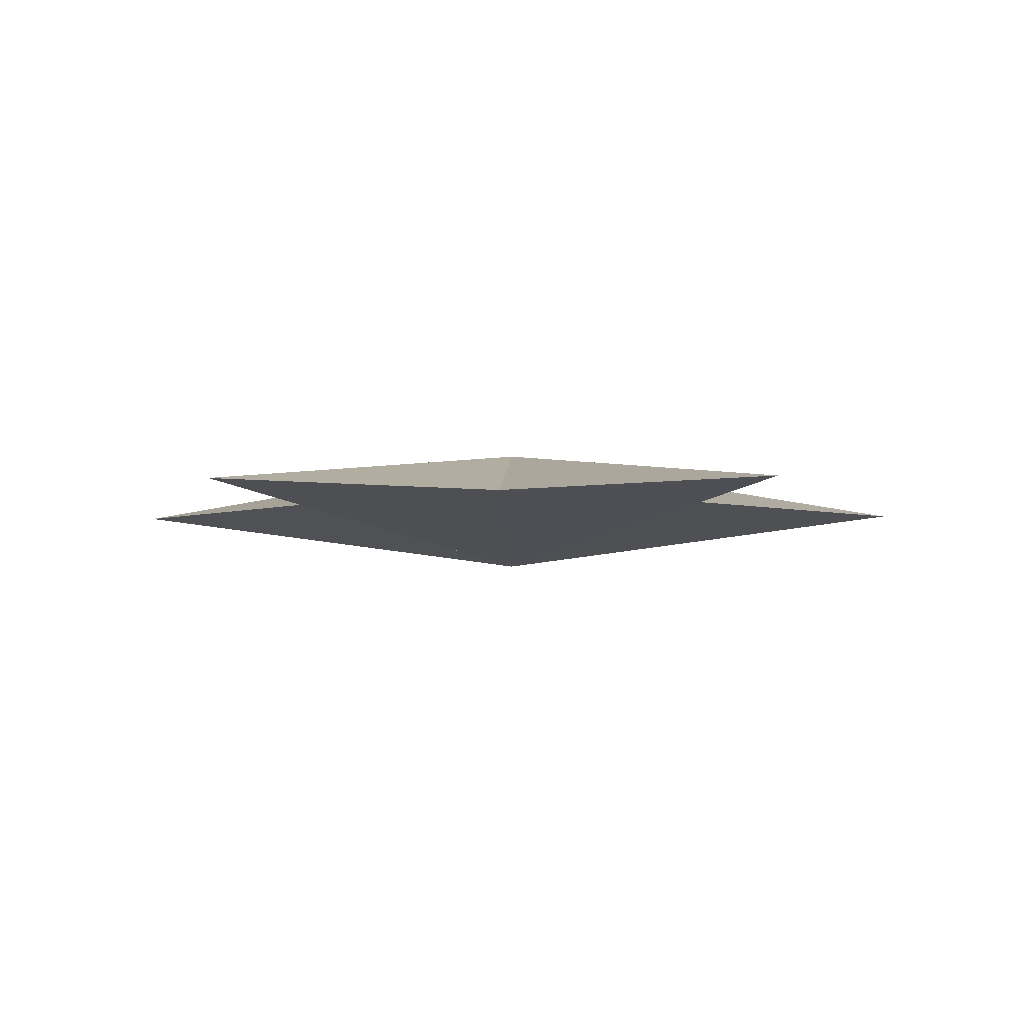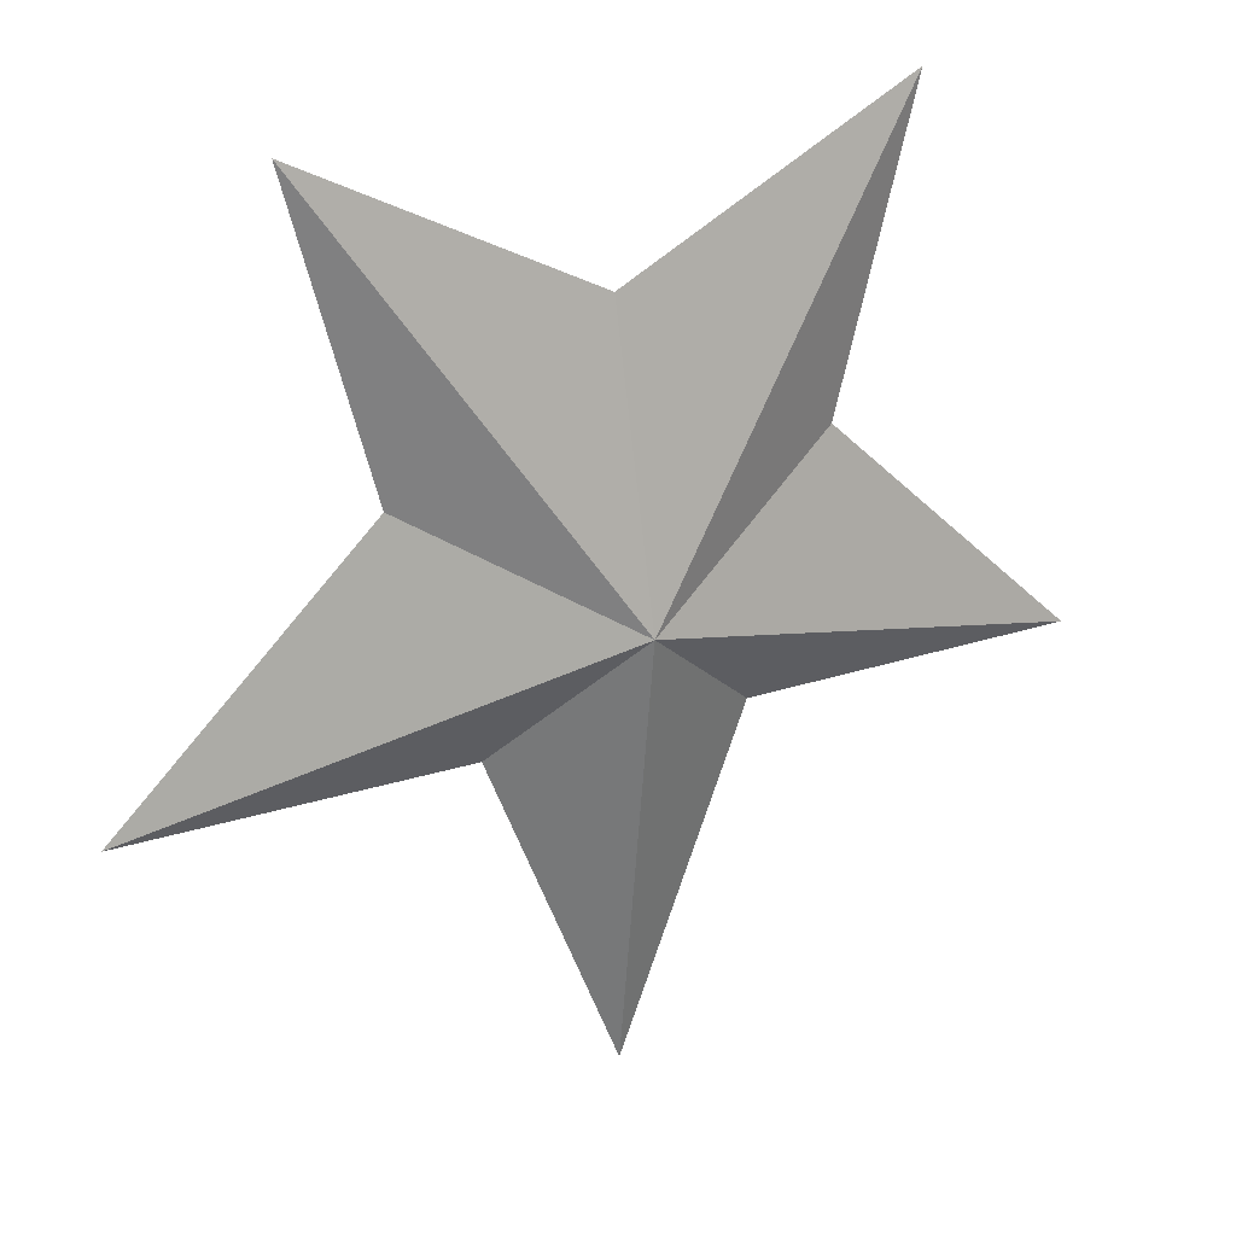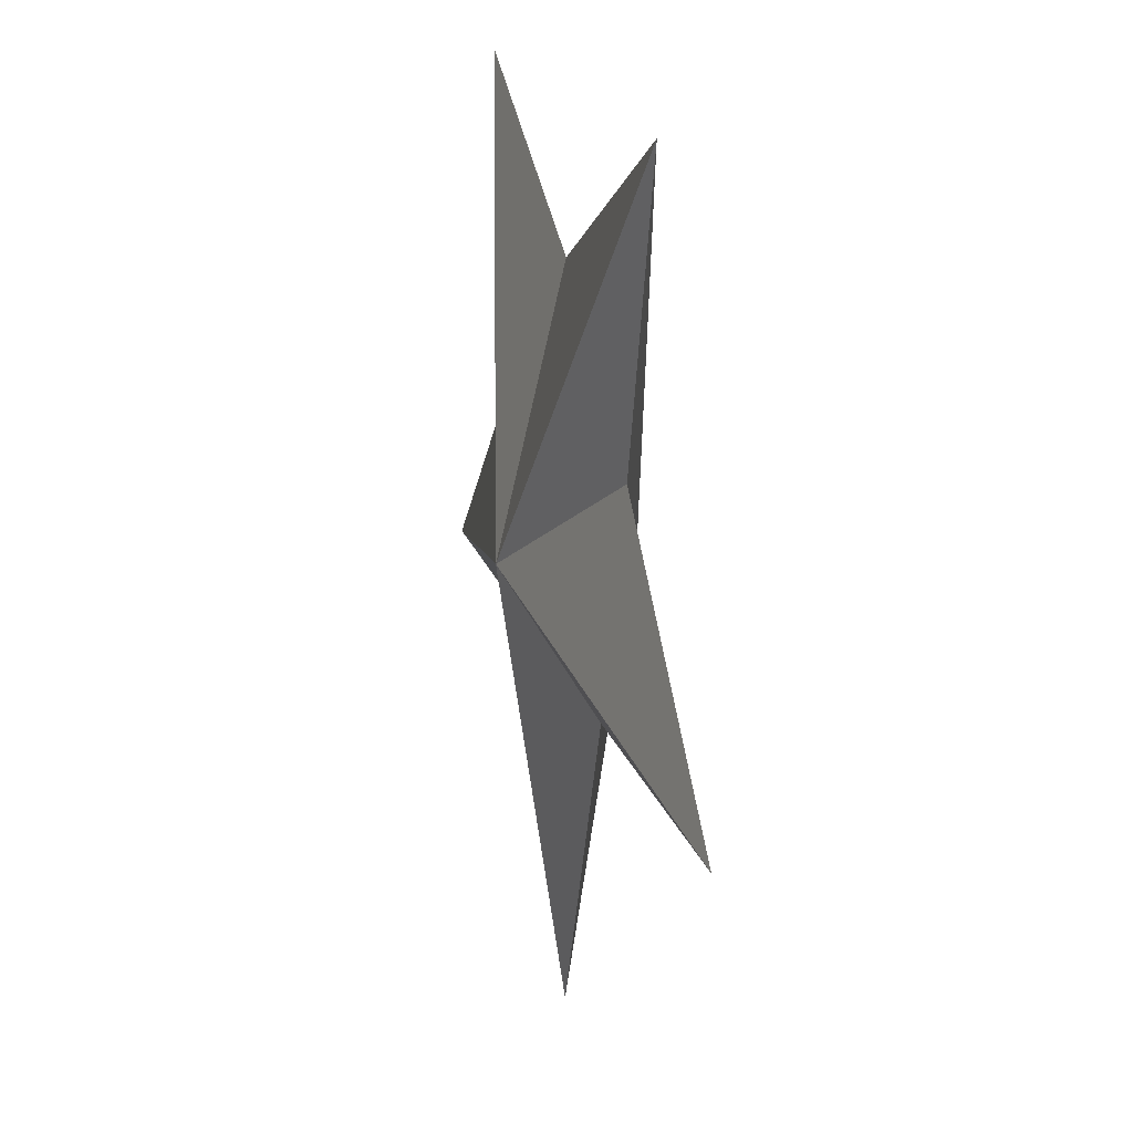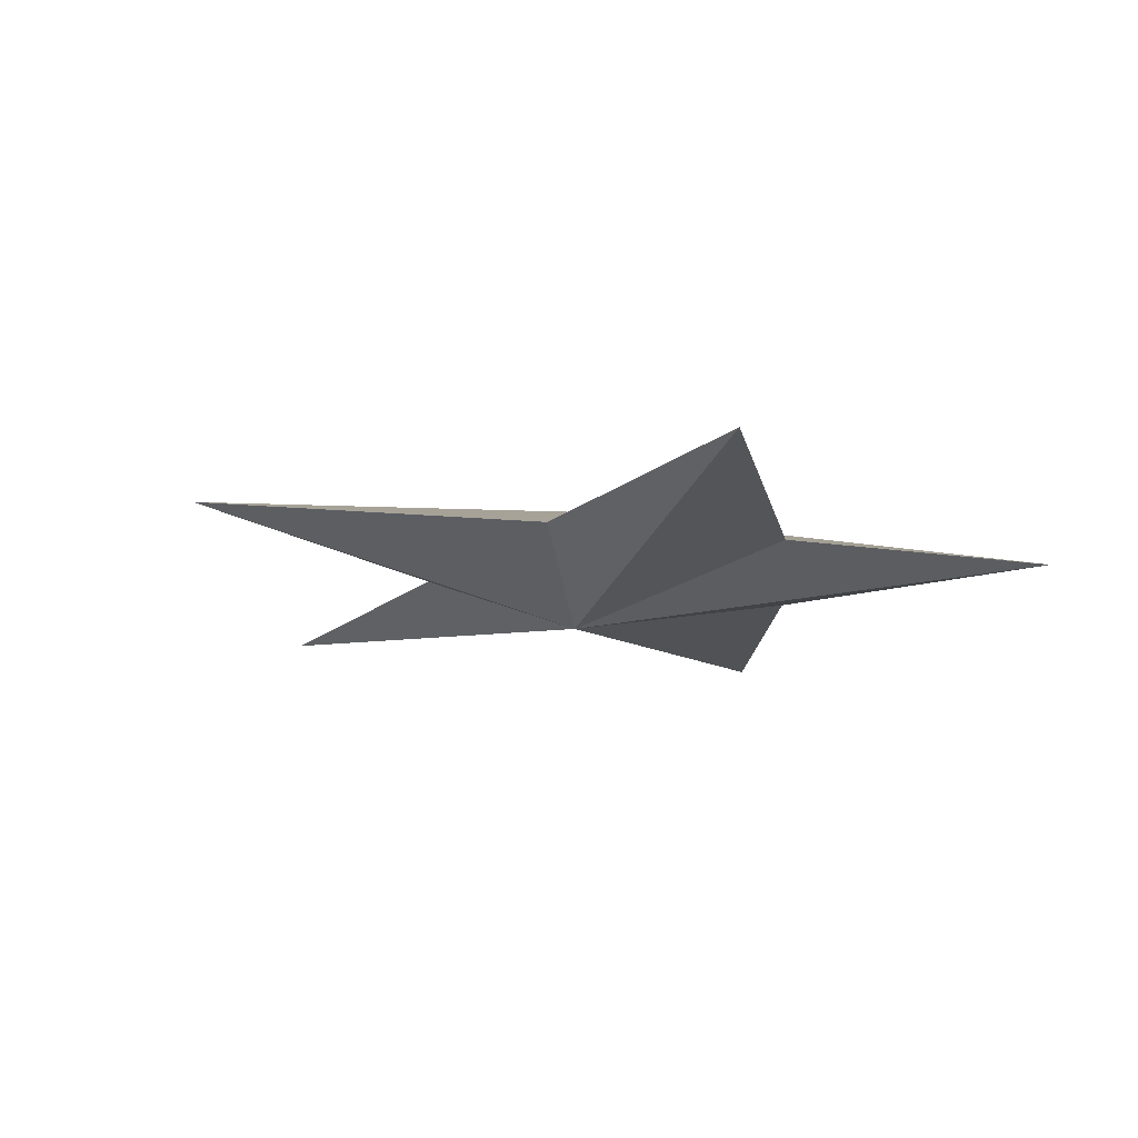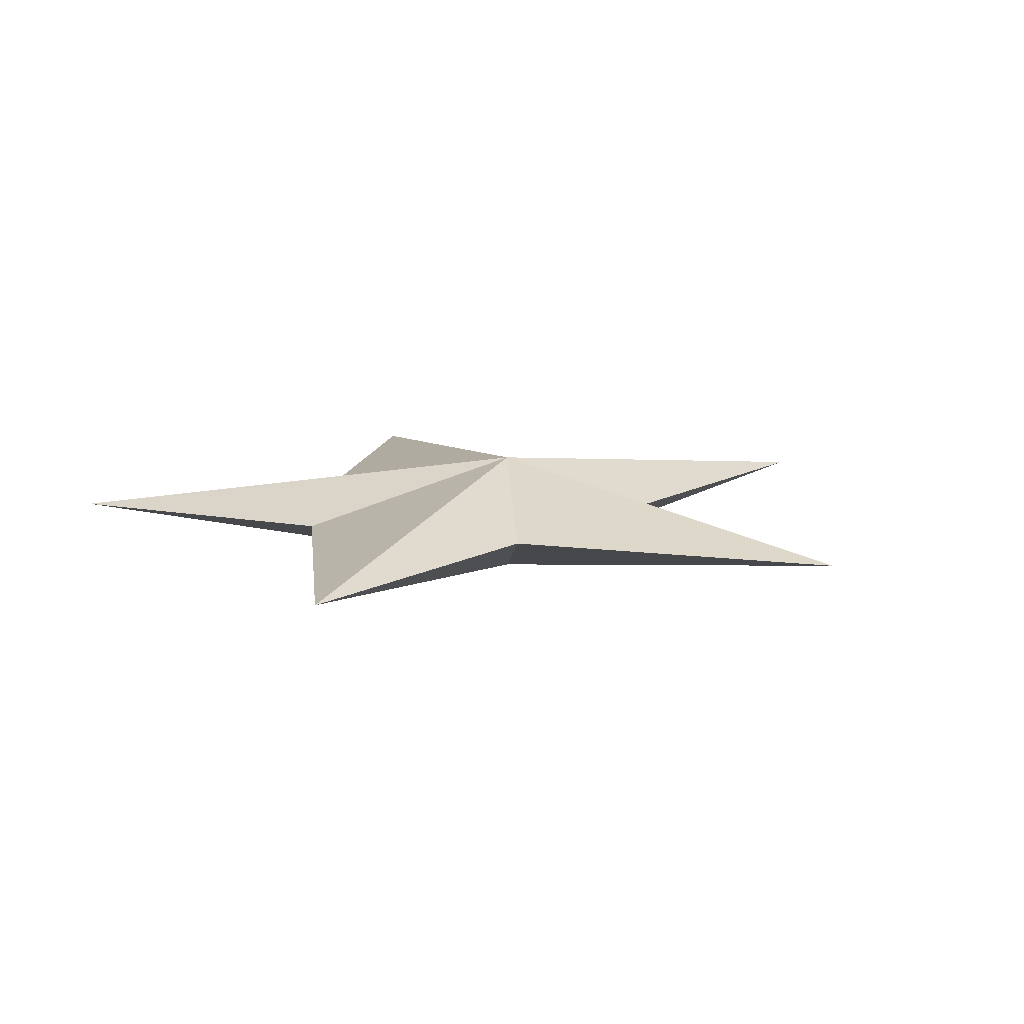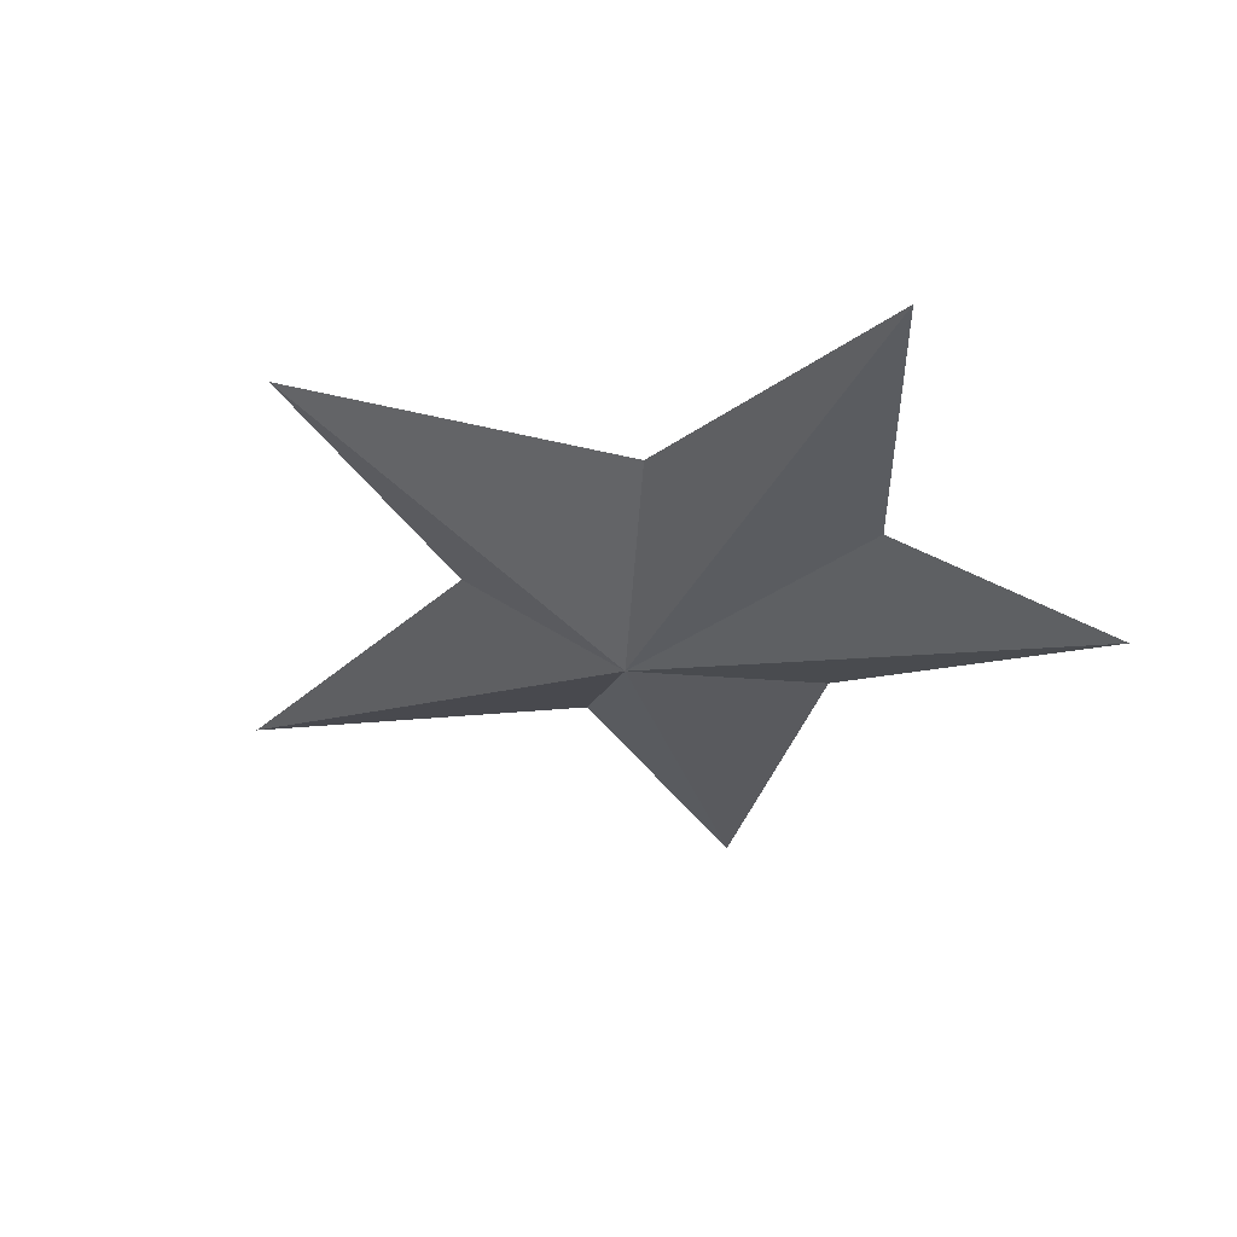
<metadata>
{"format":"obj","ext":"obj","renderer":"f3d","projection":"perspective","resolution":1024,"background":"white","views":[{"elev":-4.5,"azim":2.3,"up":"+Y"},{"elev":24.9,"azim":-27.3,"up":"+Z"},{"elev":17.7,"azim":-104.2,"up":"+Z"},{"elev":-16.5,"azim":-122.0,"up":"+Y"},{"elev":12.8,"azim":127.3,"up":"+Y"},{"elev":-35.7,"azim":-62.2,"up":"+Y"}]}
</metadata>
<code>
o pCylinder1
v 1.208 2.592 1.163
v -0.3628 2.362 1.535
v 0.07306 2.592 1.152
v -0.3559 2.592 0.01312
v -0.7998 2.592 1.147
v -1.933 2.592 1.146
v -1.074 2.592 1.975
v -1.343 2.592 2.995
v -0.3709 2.592 2.492
v 0.5981 2.592 3.006
v 0.3381 2.592 1.983
v -0.3624 2.815 1.535
v 1.208 2.592 1.163
v -0.3628 2.362 1.535
v 0.07306 2.592 1.152
v -0.3559 2.592 0.01312
v -0.7998 2.592 1.147
v -1.933 2.592 1.146
v -1.074 2.592 1.975
v -1.343 2.592 2.995
v -0.3709 2.592 2.492
v 0.5981 2.592 3.006
v 0.3381 2.592 1.983
v -0.3624 2.815 1.535
v 1.208 2.592 1.163
v -0.3628 2.362 1.535
v 0.07306 2.592 1.152
v -0.3559 2.592 0.01312
v -0.7998 2.592 1.147
v -1.933 2.592 1.146
v -1.074 2.592 1.975
v -1.343 2.592 2.995
v -0.3709 2.592 2.492
v 0.5981 2.592 3.006
v 0.3381 2.592 1.983
v -0.3624 2.815 1.535
f 1 2 3
f 3 2 4
f 4 2 5
f 5 2 6
f 6 2 7
f 7 2 8
f 8 2 9
f 9 2 10
f 10 2 11
f 11 2 1
f 1 12 11
f 11 12 10
f 10 12 9
f 9 12 8
f 8 12 7
f 7 12 6
f 6 12 5
f 5 12 4
f 4 12 3
f 3 12 1
f 13 14 15
f 15 14 16
f 16 14 17
f 17 14 18
f 18 14 19
f 19 14 20
f 20 14 21
f 21 14 22
f 22 14 23
f 23 14 13
f 13 24 23
f 23 24 22
f 22 24 21
f 21 24 20
f 20 24 19
f 19 24 18
f 18 24 17
f 17 24 16
f 16 24 15
f 15 24 13
f 25 26 27
f 27 26 28
f 28 26 29
f 29 26 30
f 30 26 31
f 31 26 32
f 32 26 33
f 33 26 34
f 34 26 35
f 35 26 25
f 25 36 35
f 35 36 34
f 34 36 33
f 33 36 32
f 32 36 31
f 31 36 30
f 30 36 29
f 29 36 28
f 28 36 27
f 27 36 25

</code>
